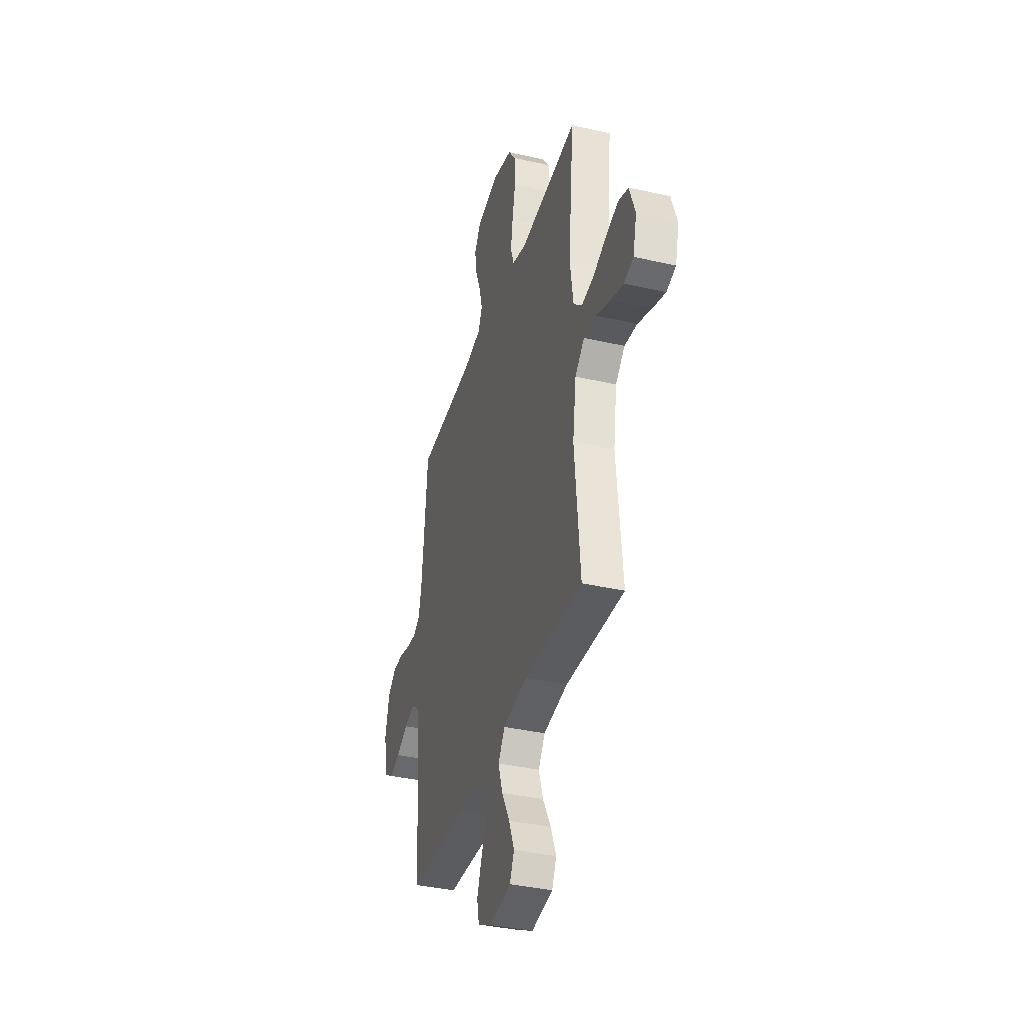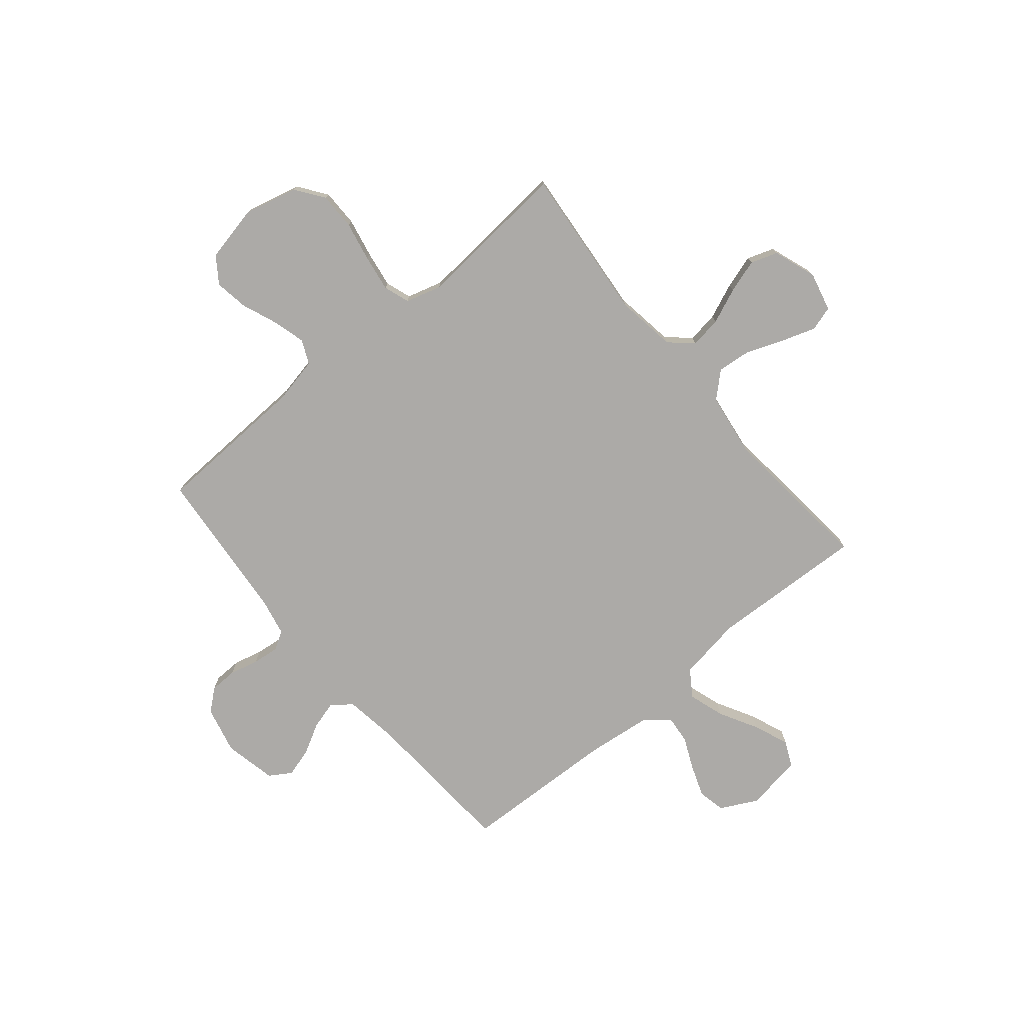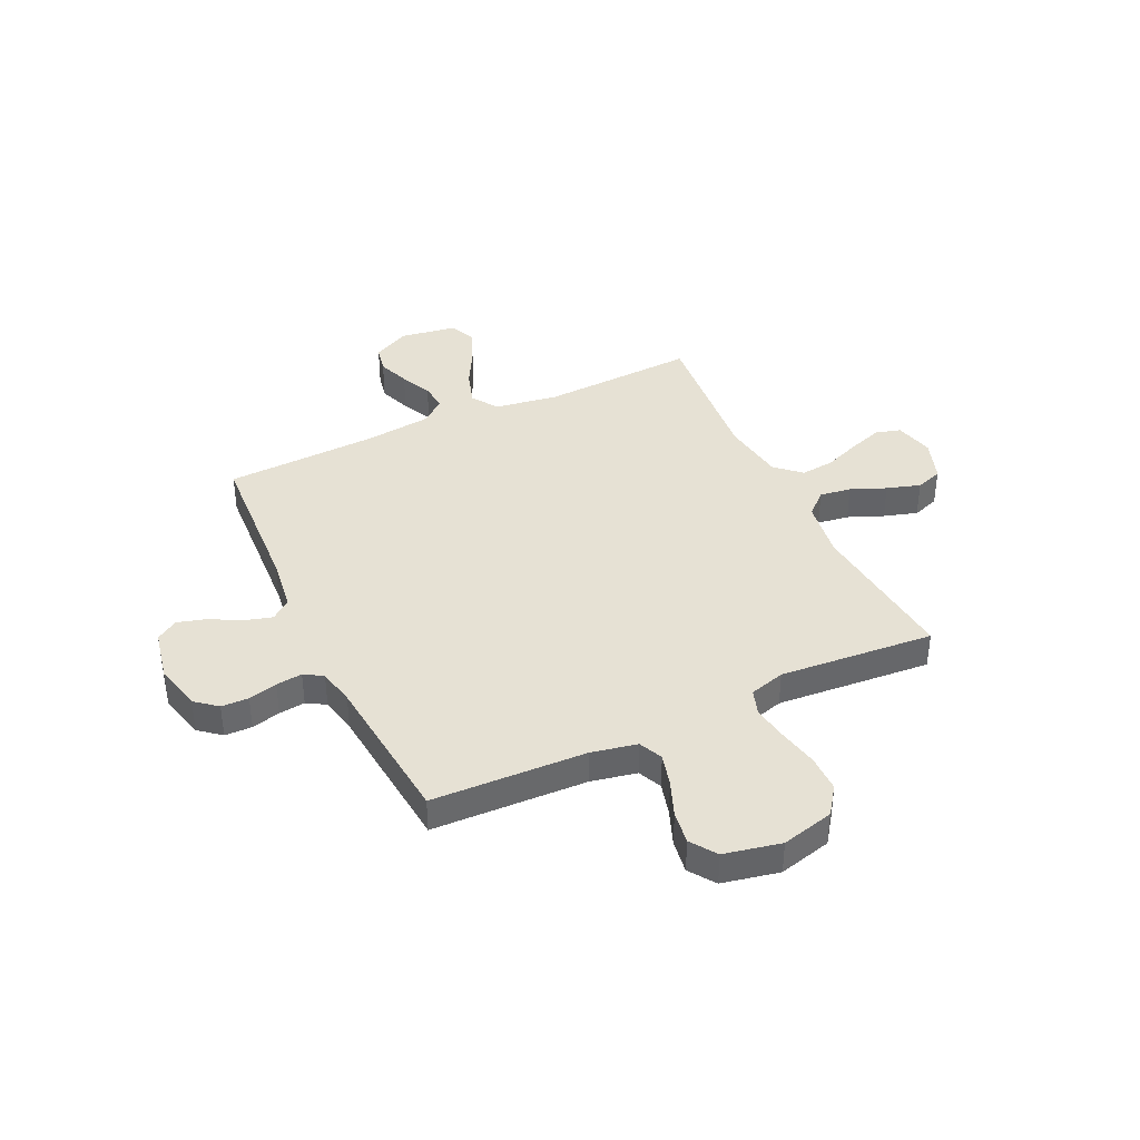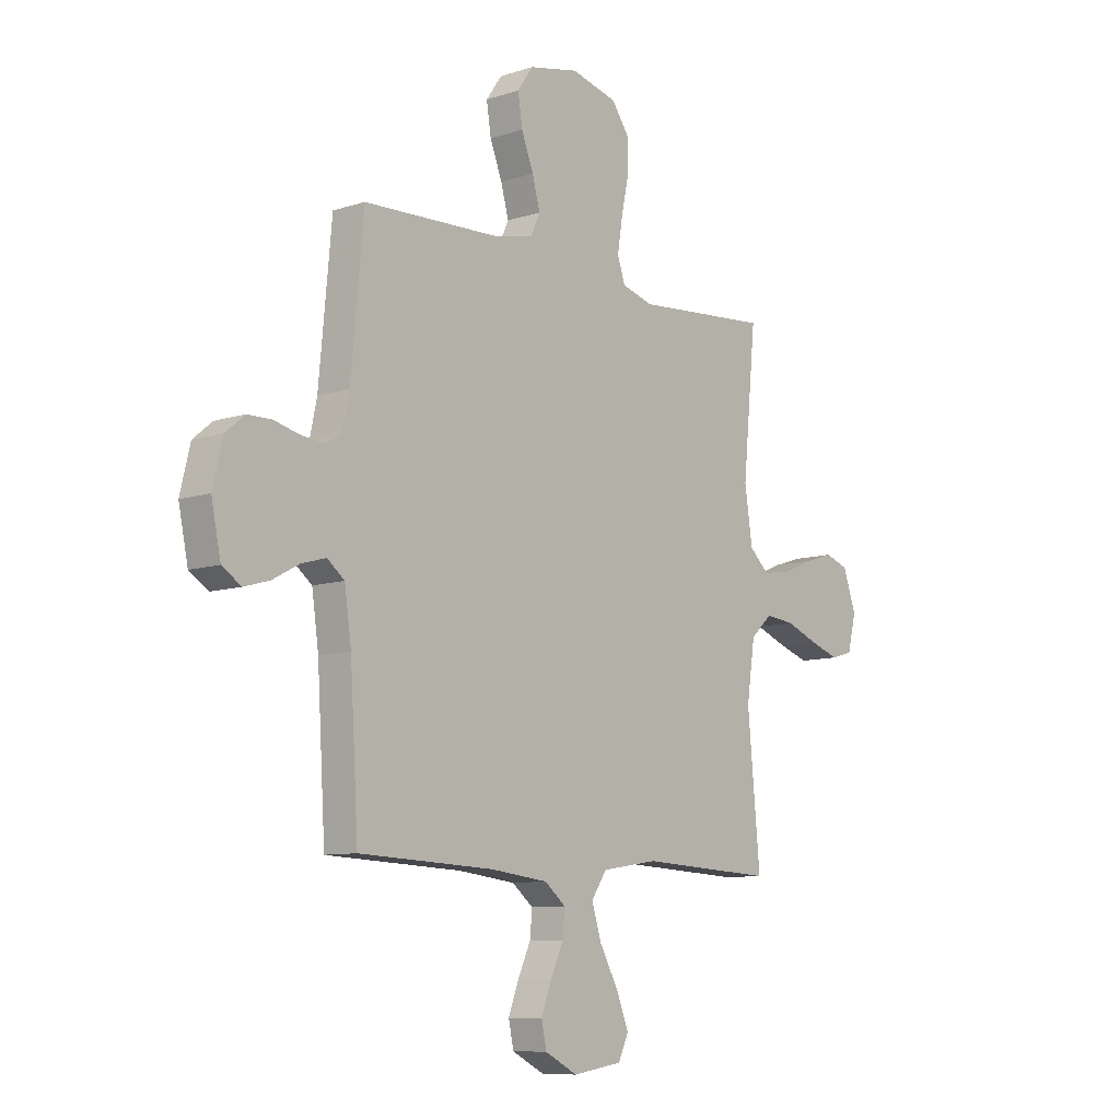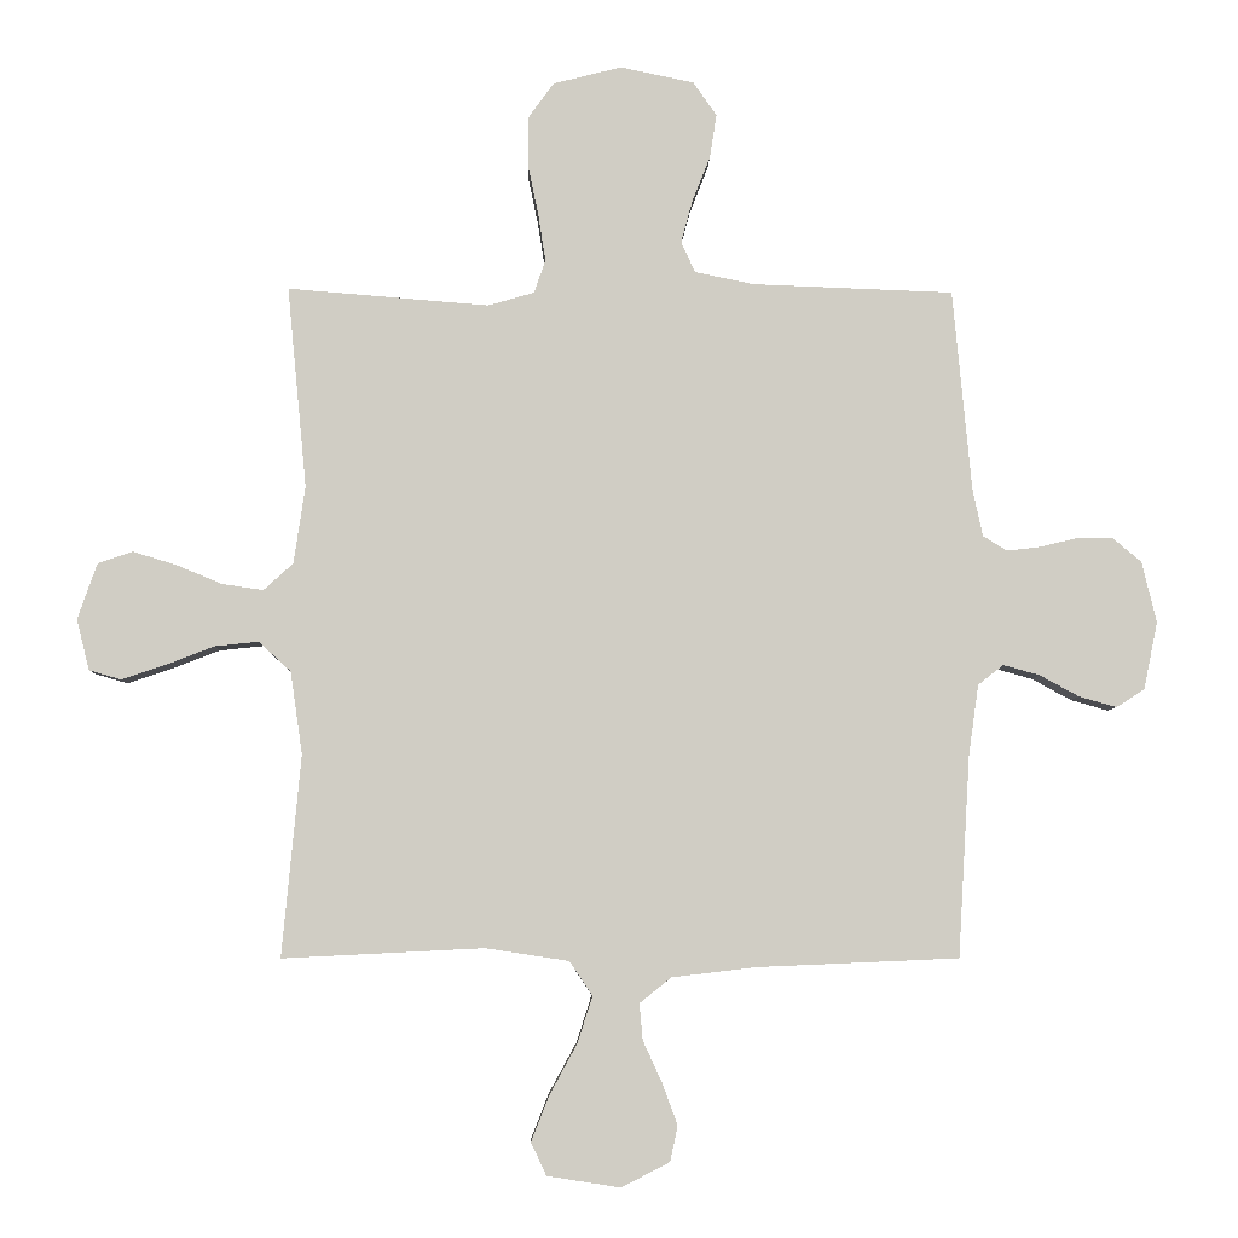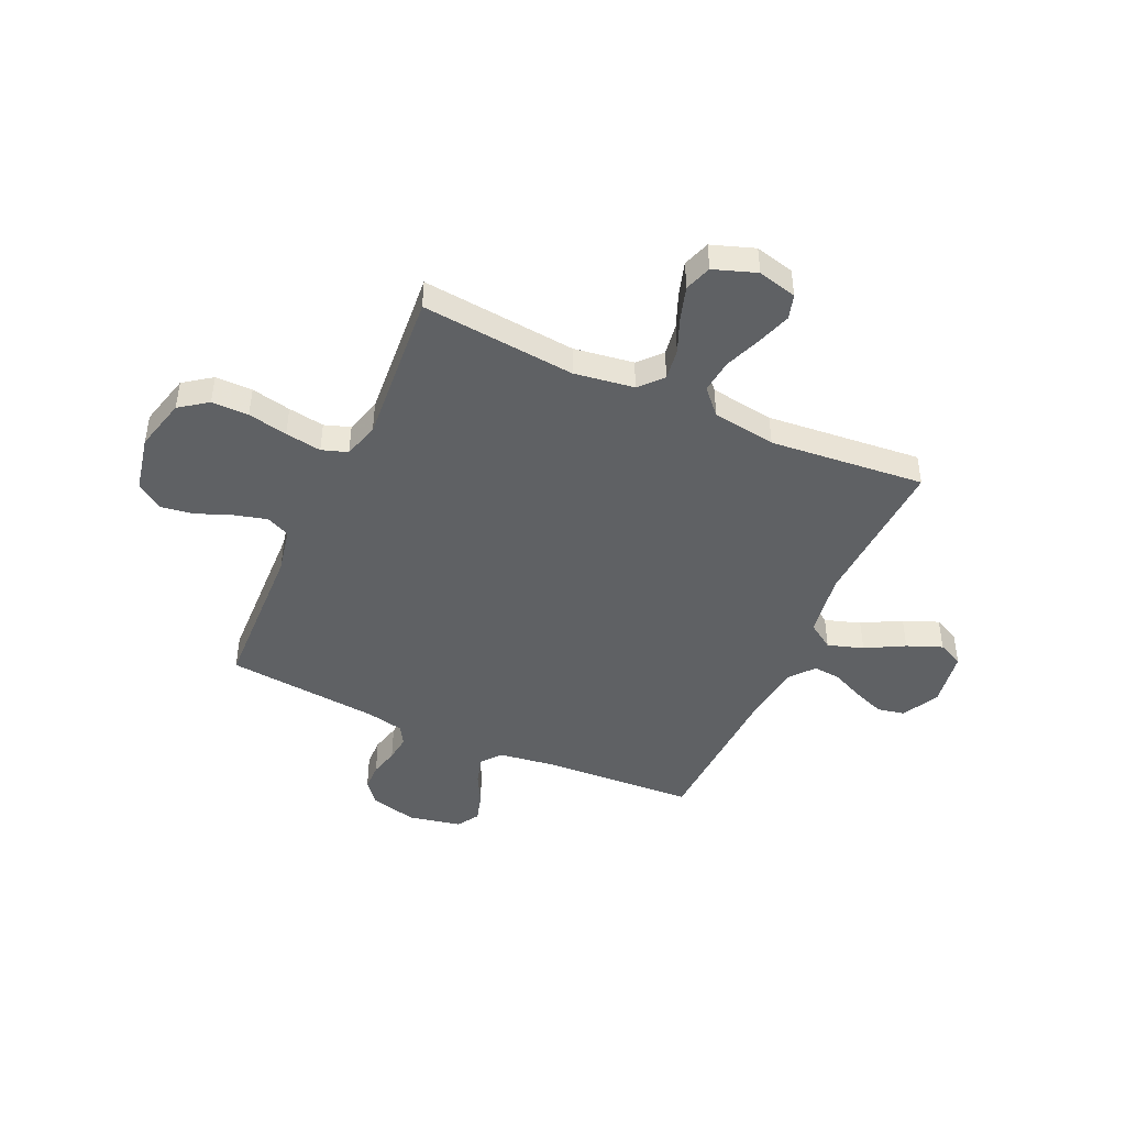
<metadata>
{"format":"obj","ext":"obj","renderer":"f3d","projection":"perspective","resolution":1024,"background":"white","views":[{"elev":-37.1,"azim":73.6,"up":"+Z"},{"elev":-76.1,"azim":40.0,"up":"+Y"},{"elev":39.2,"azim":-25.3,"up":"+Y"},{"elev":-9.2,"azim":-49.3,"up":"+Z"},{"elev":-5.9,"azim":178.4,"up":"+Z"},{"elev":-45.5,"azim":65.6,"up":"+Y"}]}
</metadata>
<code>
v -0.5 0.07 0.5
v -0.2 0.07 0.511
v -0.112 0.07 0.529
v -0.091 0.07 0.575
v -0.108 0.07 0.638
v -0.135 0.07 0.707
v -0.145 0.07 0.772
v -0.11 0.07 0.822
v 0 0.07 0.845
v 0.102 0.07 0.819
v 0.141 0.07 0.765
v 0.141 0.07 0.693
v 0.125 0.07 0.616
v 0.114 0.07 0.546
v 0.131 0.07 0.496
v 0.2 0.07 0.476
v 0.5 0.07 0.5
v 0.471 0.07 0.2
v 0.488 0.07 0.084
v 0.532 0.07 0.044
v 0.593 0.07 0.053
v 0.661 0.07 0.081
v 0.726 0.07 0.101
v 0.778 0.07 0.083
v 0.807 0.07 0
v 0.788 0.07 -0.076
v 0.74 0.07 -0.09
v 0.675 0.07 -0.068
v 0.603 0.07 -0.04
v 0.538 0.07 -0.033
v 0.49 0.07 -0.077
v 0.472 0.07 -0.2
v 0.5 0.07 -0.5
v 0.2 0.07 -0.485
v 0.076 0.07 -0.504
v 0.042 0.07 -0.555
v 0.064 0.07 -0.624
v 0.105 0.07 -0.699
v 0.132 0.07 -0.767
v 0.109 0.07 -0.816
v 0 0.07 -0.833
v -0.072 0.07 -0.796
v -0.083 0.07 -0.743
v -0.06 0.07 -0.681
v -0.032 0.07 -0.62
v -0.027 0.07 -0.566
v -0.074 0.07 -0.528
v -0.2 0.07 -0.513
v -0.5 0.07 -0.5
v -0.518 0.07 -0.2
v -0.533 0.07 -0.095
v -0.571 0.07 -0.065
v -0.625 0.07 -0.08
v -0.684 0.07 -0.112
v -0.74 0.07 -0.128
v -0.782 0.07 -0.101
v -0.803 0.07 0
v -0.781 0.07 0.091
v -0.739 0.07 0.126
v -0.686 0.07 0.127
v -0.63 0.07 0.113
v -0.579 0.07 0.107
v -0.543 0.07 0.129
v -0.528 0.07 0.2
v -0.5 0 0.5
v -0.2 0 0.511
v -0.112 0 0.529
v -0.091 0 0.575
v -0.108 0 0.638
v -0.135 0 0.707
v -0.145 0 0.772
v -0.11 0 0.822
v 0 0 0.845
v 0.102 0 0.819
v 0.141 0 0.765
v 0.141 0 0.693
v 0.125 0 0.616
v 0.114 0 0.546
v 0.131 0 0.496
v 0.2 0 0.476
v 0.5 0 0.5
v 0.471 0 0.2
v 0.488 0 0.084
v 0.532 0 0.044
v 0.593 0 0.053
v 0.661 0 0.081
v 0.726 0 0.101
v 0.778 0 0.083
v 0.807 0 0
v 0.788 0 -0.076
v 0.74 0 -0.09
v 0.675 0 -0.068
v 0.603 0 -0.04
v 0.538 0 -0.033
v 0.49 0 -0.077
v 0.472 0 -0.2
v 0.5 0 -0.5
v 0.2 0 -0.485
v 0.076 0 -0.504
v 0.042 0 -0.555
v 0.064 0 -0.624
v 0.105 0 -0.699
v 0.132 0 -0.767
v 0.109 0 -0.816
v 0 0 -0.833
v -0.072 0 -0.796
v -0.083 0 -0.743
v -0.06 0 -0.681
v -0.032 0 -0.62
v -0.027 0 -0.566
v -0.074 0 -0.528
v -0.2 0 -0.513
v -0.5 0 -0.5
v -0.518 0 -0.2
v -0.533 0 -0.095
v -0.571 0 -0.065
v -0.625 0 -0.08
v -0.684 0 -0.112
v -0.74 0 -0.128
v -0.782 0 -0.101
v -0.803 0 0
v -0.781 0 0.091
v -0.739 0 0.126
v -0.686 0 0.127
v -0.63 0 0.113
v -0.579 0 0.107
v -0.543 0 0.129
v -0.528 0 0.2
f 58 59 60 61
f 58 61 62
f 57 58 62
f 56 57 62
f 53 54 55 56
f 52 53 56 62
f 51 52 62 63
f 48 49 50
f 47 48 50 51
f 46 47 51 63
f 42 43 44 45
f 40 41 42 45
f 40 45 46
f 37 38 39 40
f 36 37 40 46
f 35 36 46 63
f 32 33 34
f 31 32 34 35
f 26 27 28 29
f 24 25 26 29
f 24 29 30
f 21 22 23 24
f 21 24 30
f 20 21 30 31
f 16 17 18
f 15 16 18 19
f 10 11 12 13
f 10 13 14
f 9 10 14
f 8 9 14 15
f 5 6 7 8
f 4 5 8 15
f 64 1 2
f 64 2 3
f 63 64 3
f 35 63 3
f 19 20 31 35
f 15 19 35
f 3 4 15 35
f 125 124 123 122
f 126 125 122
f 126 122 121
f 126 121 120
f 120 119 118 117
f 126 120 117 116
f 127 126 116 115
f 114 113 112
f 115 114 112 111
f 127 115 111 110
f 109 108 107 106
f 109 106 105 104
f 110 109 104
f 104 103 102 101
f 110 104 101 100
f 127 110 100 99
f 98 97 96
f 99 98 96 95
f 93 92 91 90
f 93 90 89 88
f 94 93 88
f 88 87 86 85
f 94 88 85
f 95 94 85 84
f 82 81 80
f 83 82 80 79
f 77 76 75 74
f 78 77 74
f 78 74 73
f 79 78 73 72
f 72 71 70 69
f 79 72 69 68
f 66 65 128
f 67 66 128
f 67 128 127
f 67 127 99
f 99 95 84 83
f 99 83 79
f 99 79 68 67
f 1 65 66 2
f 2 66 67 3
f 3 67 68 4
f 4 68 69 5
f 5 69 70 6
f 6 70 71 7
f 7 71 72 8
f 8 72 73 9
f 9 73 74 10
f 10 74 75 11
f 11 75 76 12
f 12 76 77 13
f 13 77 78 14
f 14 78 79 15
f 15 79 80 16
f 16 80 81 17
f 17 81 82 18
f 18 82 83 19
f 19 83 84 20
f 20 84 85 21
f 21 85 86 22
f 22 86 87 23
f 23 87 88 24
f 24 88 89 25
f 25 89 90 26
f 26 90 91 27
f 27 91 92 28
f 28 92 93 29
f 29 93 94 30
f 30 94 95 31
f 31 95 96 32
f 32 96 97 33
f 33 97 98 34
f 34 98 99 35
f 35 99 100 36
f 36 100 101 37
f 37 101 102 38
f 38 102 103 39
f 39 103 104 40
f 40 104 105 41
f 41 105 106 42
f 42 106 107 43
f 43 107 108 44
f 44 108 109 45
f 45 109 110 46
f 46 110 111 47
f 47 111 112 48
f 48 112 113 49
f 49 113 114 50
f 50 114 115 51
f 51 115 116 52
f 52 116 117 53
f 53 117 118 54
f 54 118 119 55
f 55 119 120 56
f 56 120 121 57
f 57 121 122 58
f 58 122 123 59
f 59 123 124 60
f 60 124 125 61
f 61 125 126 62
f 62 126 127 63
f 63 127 128 64
f 64 128 65 1

</code>
